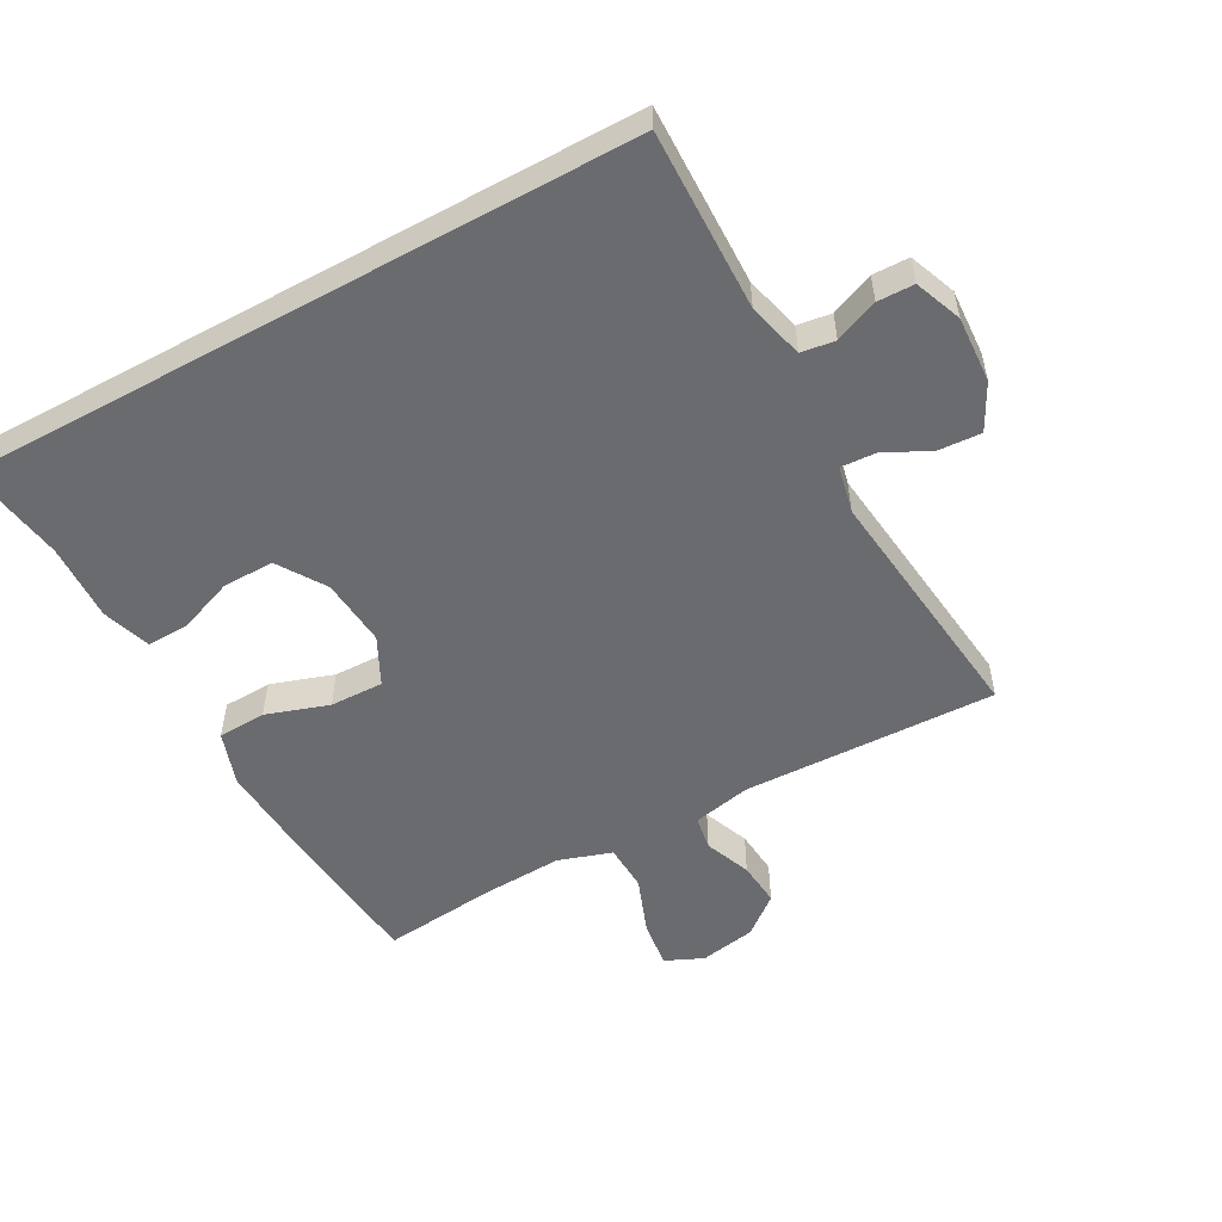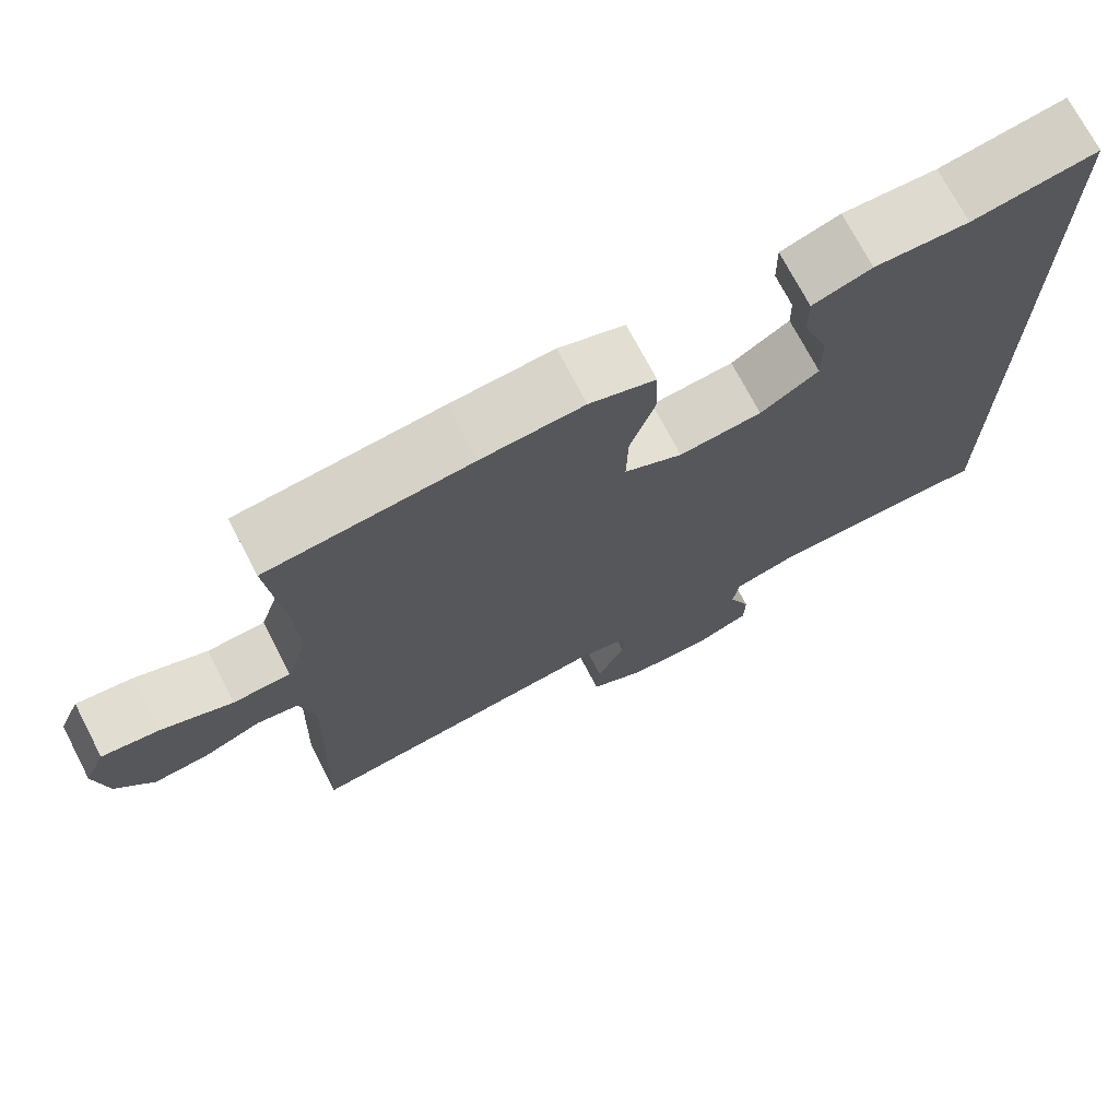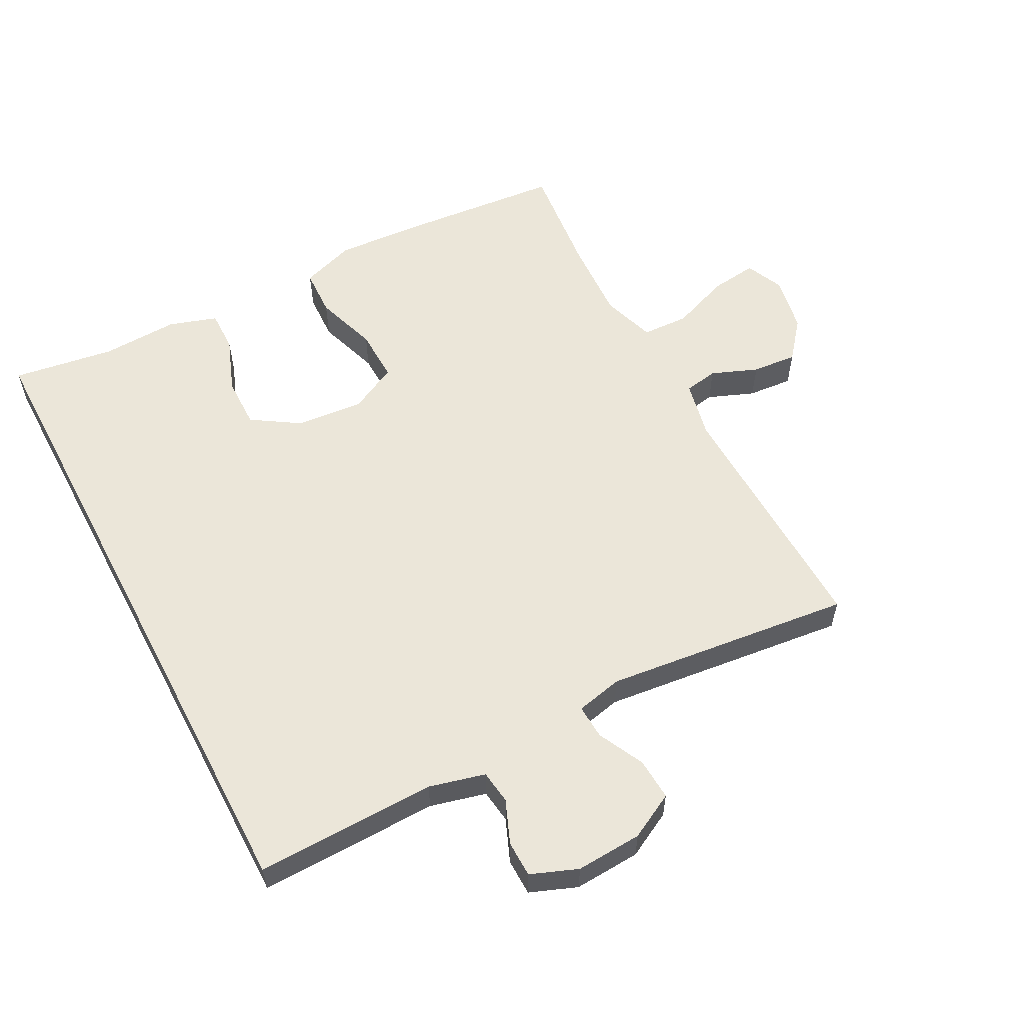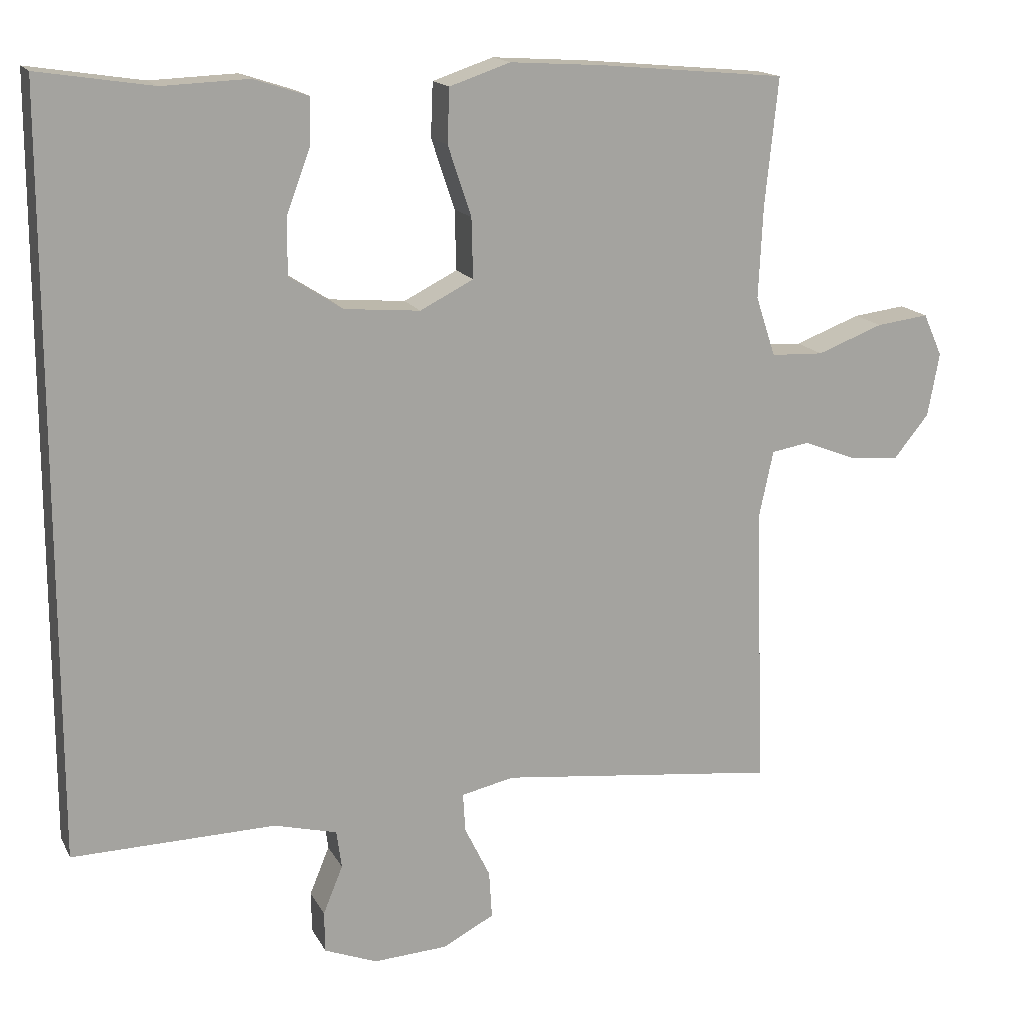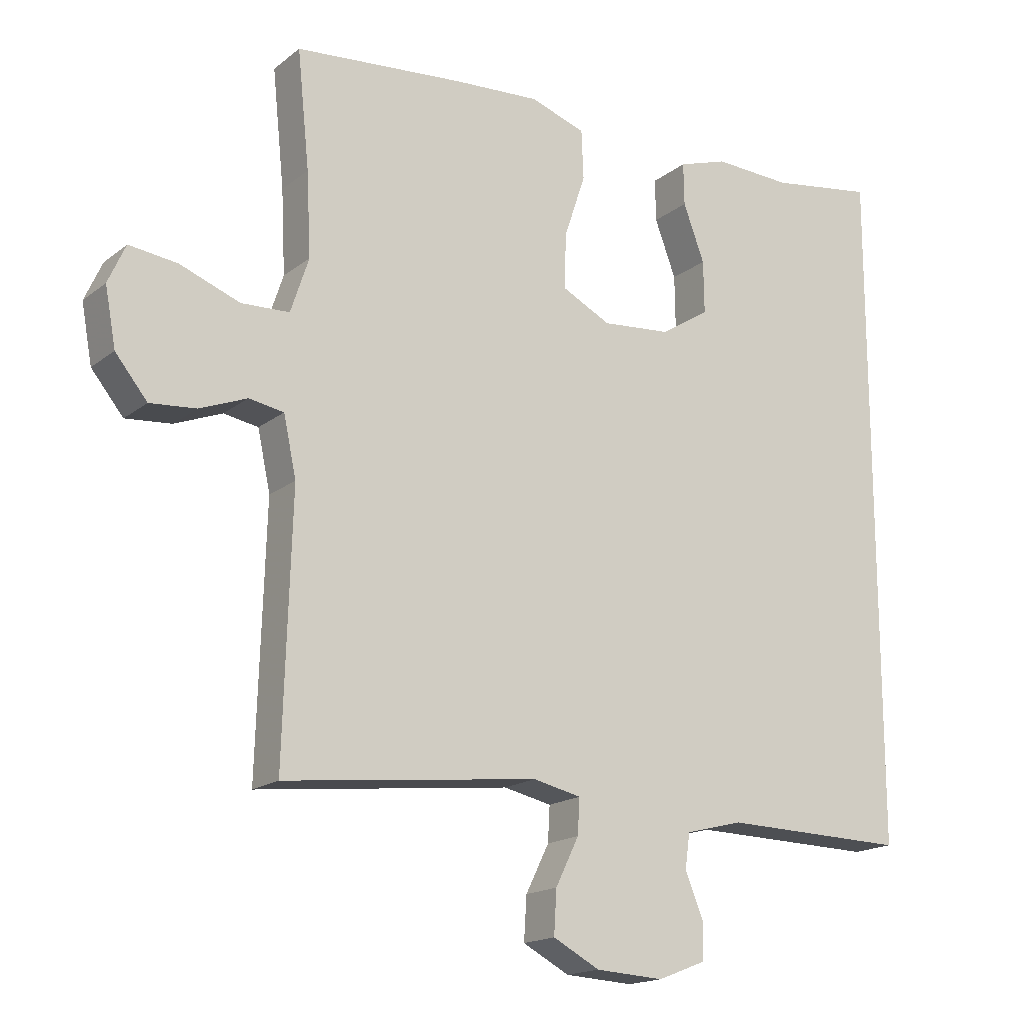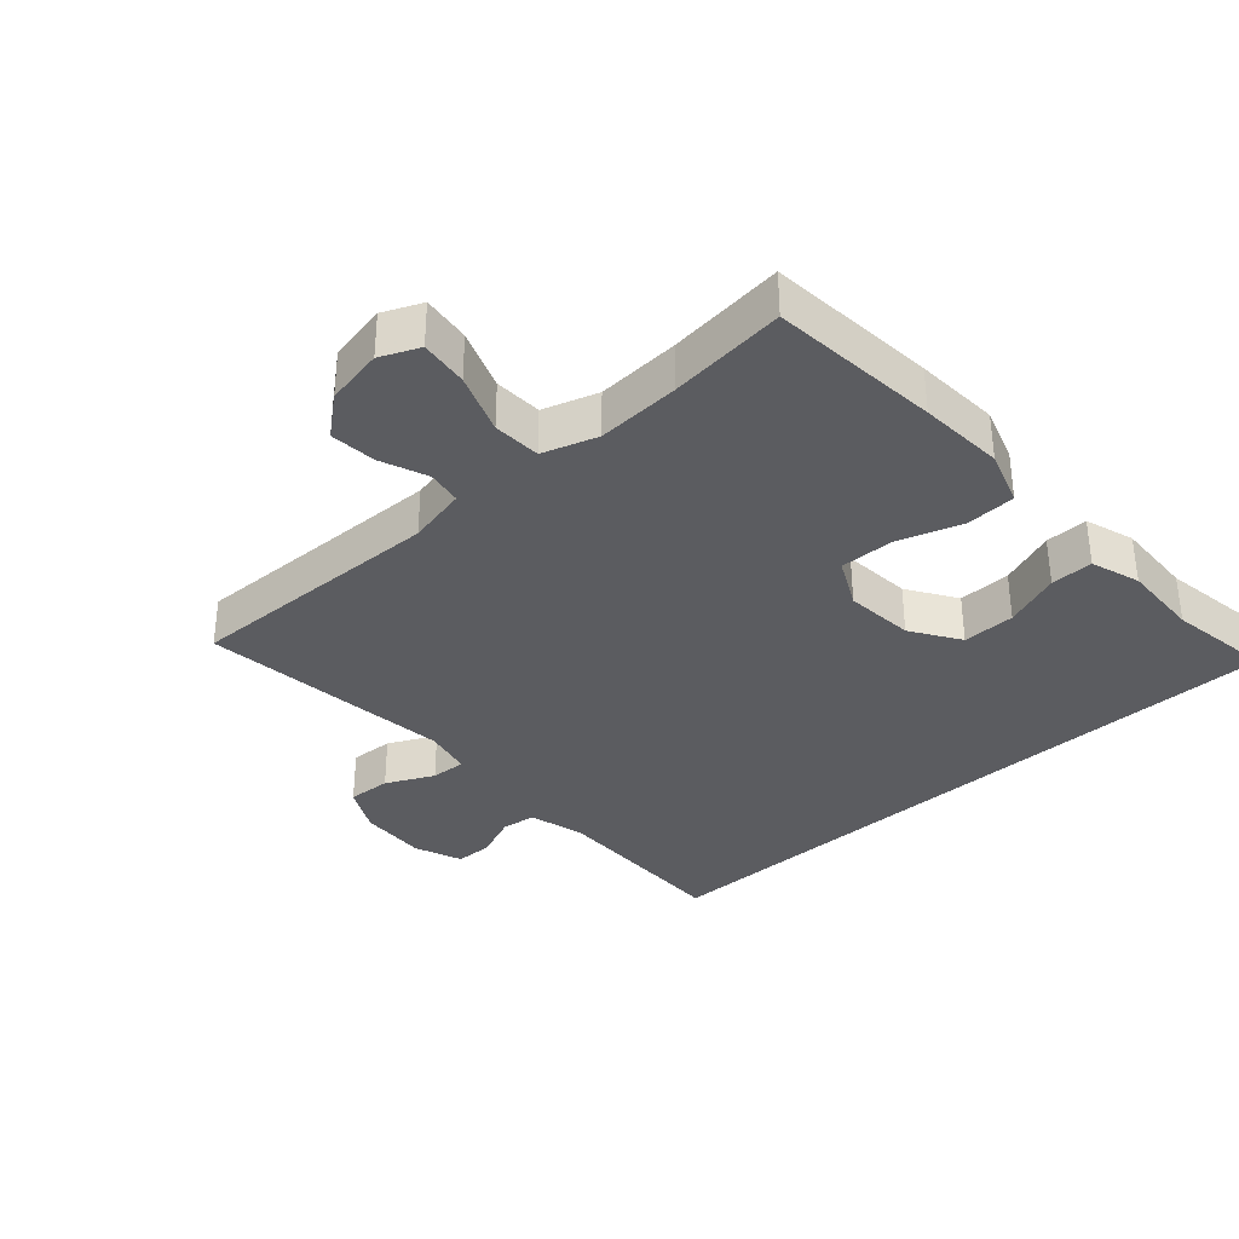
<metadata>
{"format":"obj","ext":"obj","renderer":"f3d","projection":"perspective","resolution":1024,"background":"white","views":[{"elev":-53.4,"azim":118.8,"up":"+Y"},{"elev":72.5,"azim":-27.5,"up":"+Z"},{"elev":57.3,"azim":152.2,"up":"+Y"},{"elev":15.8,"azim":160.5,"up":"+Z"},{"elev":-17.1,"azim":-33.7,"up":"+Z"},{"elev":-34.7,"azim":-47.9,"up":"+Y"}]}
</metadata>
<code>
v 0.5 0.07 -0.487
v 0.222 0.07 -0.481
v 0.136 0.07 -0.503
v 0.129 0.07 -0.555
v 0.156 0.07 -0.621
v 0.155 0.07 -0.677
v 0.083 0.07 -0.705
v -0.019 0.07 -0.699
v -0.089 0.07 -0.662
v -0.085 0.07 -0.597
v -0.05 0.07 -0.526
v -0.047 0.07 -0.473
v -0.119 0.07 -0.457
v -0.5 0.07 -0.5
v -0.488 0.07 -0.11
v -0.507 0.07 -0.021
v -0.559 0.07 -0.012
v -0.63 0.07 -0.04
v -0.699 0.07 -0.046
v -0.747 0.07 0.013
v -0.763 0.07 0.1
v -0.737 0.07 0.158
v -0.665 0.07 0.149
v -0.575 0.07 0.115
v -0.503 0.07 0.118
v -0.476 0.07 0.2
v -0.482 0.07 0.325
v -0.5 0.07 0.5
v -0.245 0.07 0.523
v -0.117 0.07 0.531
v -0.034 0.07 0.503
v -0.031 0.07 0.429
v -0.063 0.07 0.333
v -0.065 0.07 0.251
v 0.008 0.07 0.214
v 0.112 0.07 0.223
v 0.185 0.07 0.27
v 0.184 0.07 0.349
v 0.152 0.07 0.434
v 0.151 0.07 0.498
v 0.225 0.07 0.522
v 0.343 0.07 0.517
v 0.5 0.07 0.541
v 0.5 0 -0.487
v 0.222 0 -0.481
v 0.136 0 -0.503
v 0.129 0 -0.555
v 0.156 0 -0.621
v 0.155 0 -0.677
v 0.083 0 -0.705
v -0.019 0 -0.699
v -0.089 0 -0.662
v -0.085 0 -0.597
v -0.05 0 -0.526
v -0.047 0 -0.473
v -0.119 0 -0.457
v -0.5 0 -0.5
v -0.488 0 -0.11
v -0.507 0 -0.021
v -0.559 0 -0.012
v -0.63 0 -0.04
v -0.699 0 -0.046
v -0.747 0 0.013
v -0.763 0 0.1
v -0.737 0 0.158
v -0.665 0 0.149
v -0.575 0 0.115
v -0.503 0 0.118
v -0.476 0 0.2
v -0.482 0 0.325
v -0.5 0 0.5
v -0.245 0 0.523
v -0.117 0 0.531
v -0.034 0 0.503
v -0.031 0 0.429
v -0.063 0 0.333
v -0.065 0 0.251
v 0.008 0 0.214
v 0.112 0 0.223
v 0.185 0 0.27
v 0.184 0 0.349
v 0.152 0 0.434
v 0.151 0 0.498
v 0.225 0 0.522
v 0.343 0 0.517
v 0.5 0 0.541
f 42 43 1 2
f 40 41 42
f 39 40 42
f 38 39 42
f 37 38 42 2
f 36 37 2 3
f 35 36 3 4
f 34 35 4
f 31 32 33
f 30 31 33
f 29 30 33
f 28 29 33
f 27 28 33
f 26 27 33 34
f 25 26 34 4
f 22 23 24
f 21 22 24
f 20 21 24
f 19 20 24
f 18 19 24
f 17 18 24
f 16 17 24 25
f 25 4 5
f 16 25 5
f 15 16 5
f 13 14 15
f 12 13 15
f 9 10 11
f 8 9 11
f 7 8 11
f 6 7 11
f 5 6 11
f 5 11 12
f 5 12 15
f 45 44 86 85
f 85 84 83
f 85 83 82
f 85 82 81
f 45 85 81 80
f 46 45 80 79
f 47 46 79 78
f 47 78 77
f 76 75 74
f 76 74 73
f 76 73 72
f 76 72 71
f 76 71 70
f 77 76 70 69
f 47 77 69 68
f 67 66 65
f 67 65 64
f 67 64 63
f 67 63 62
f 67 62 61
f 67 61 60
f 68 67 60 59
f 48 47 68
f 48 68 59
f 48 59 58
f 58 57 56
f 58 56 55
f 54 53 52
f 54 52 51
f 54 51 50
f 54 50 49
f 54 49 48
f 55 54 48
f 58 55 48
f 1 44 45 2
f 2 45 46 3
f 3 46 47 4
f 4 47 48 5
f 5 48 49 6
f 6 49 50 7
f 7 50 51 8
f 8 51 52 9
f 9 52 53 10
f 10 53 54 11
f 11 54 55 12
f 12 55 56 13
f 13 56 57 14
f 14 57 58 15
f 15 58 59 16
f 16 59 60 17
f 17 60 61 18
f 18 61 62 19
f 19 62 63 20
f 20 63 64 21
f 21 64 65 22
f 22 65 66 23
f 23 66 67 24
f 24 67 68 25
f 25 68 69 26
f 26 69 70 27
f 27 70 71 28
f 28 71 72 29
f 29 72 73 30
f 30 73 74 31
f 31 74 75 32
f 32 75 76 33
f 33 76 77 34
f 34 77 78 35
f 35 78 79 36
f 36 79 80 37
f 37 80 81 38
f 38 81 82 39
f 39 82 83 40
f 40 83 84 41
f 41 84 85 42
f 42 85 86 43
f 43 86 44 1

</code>
